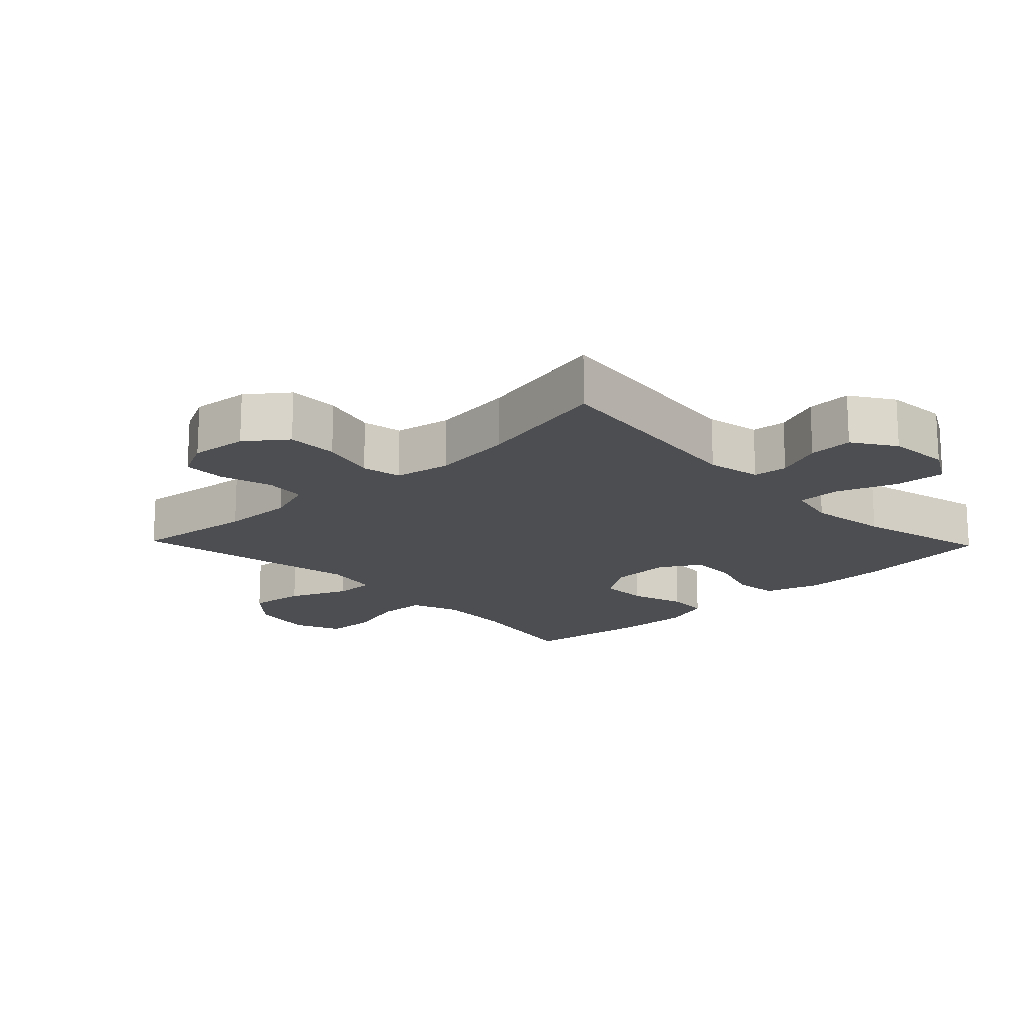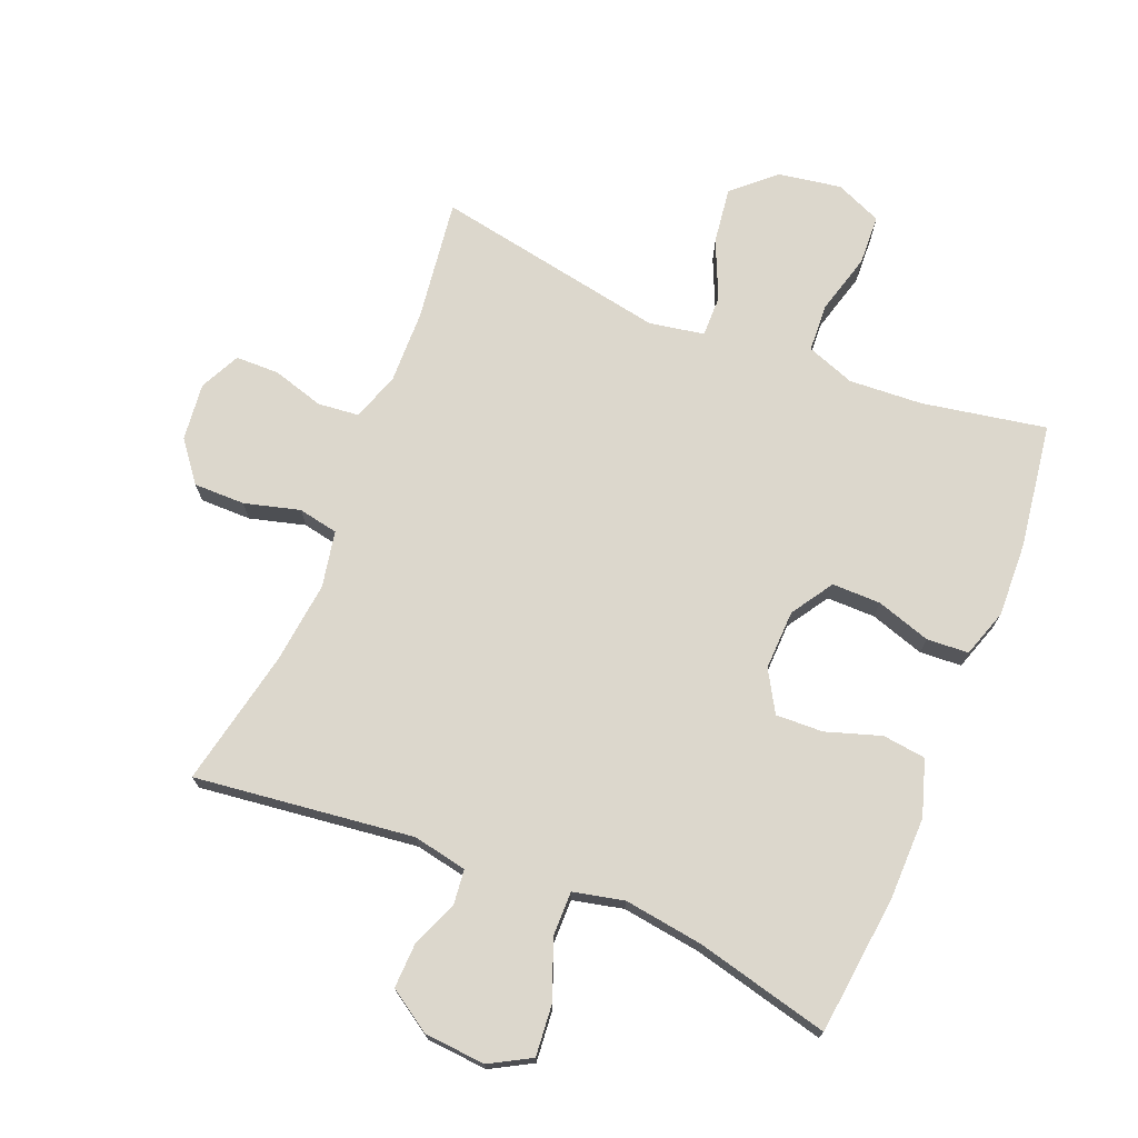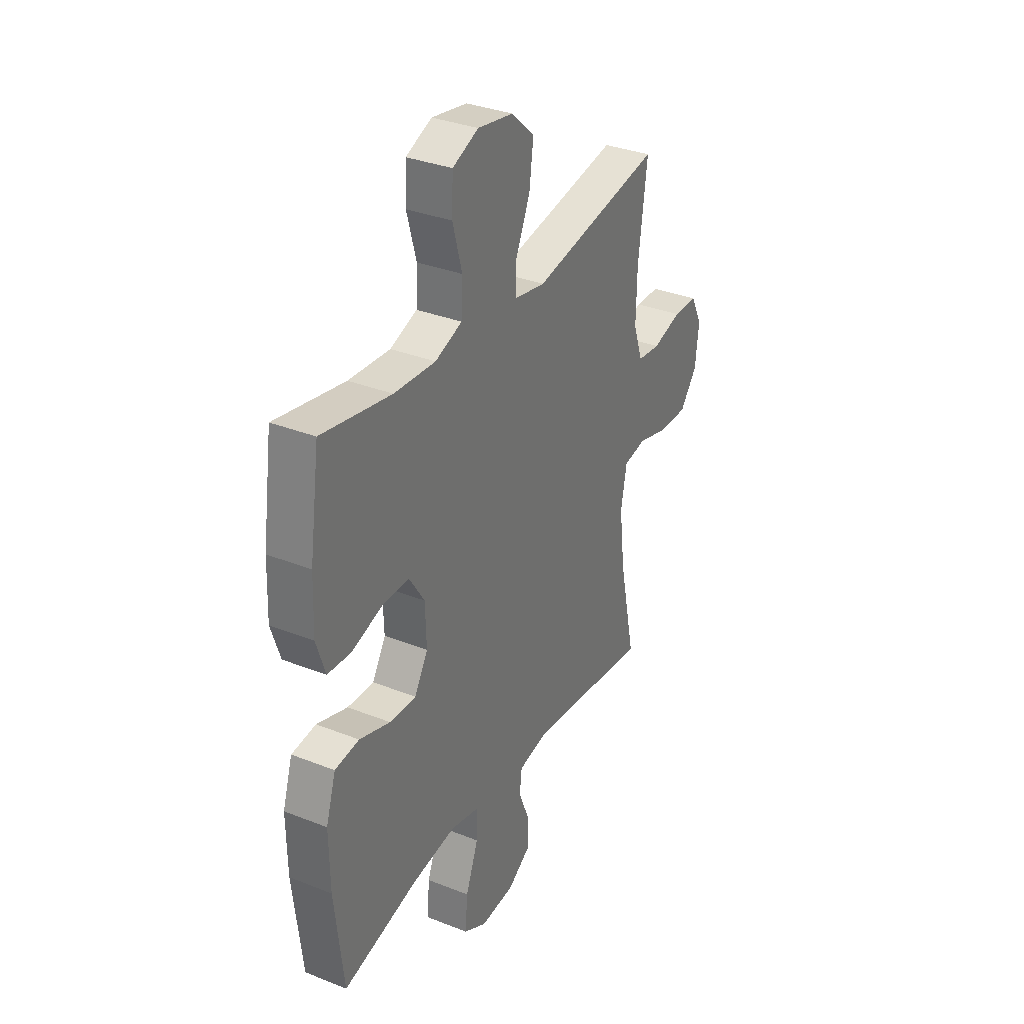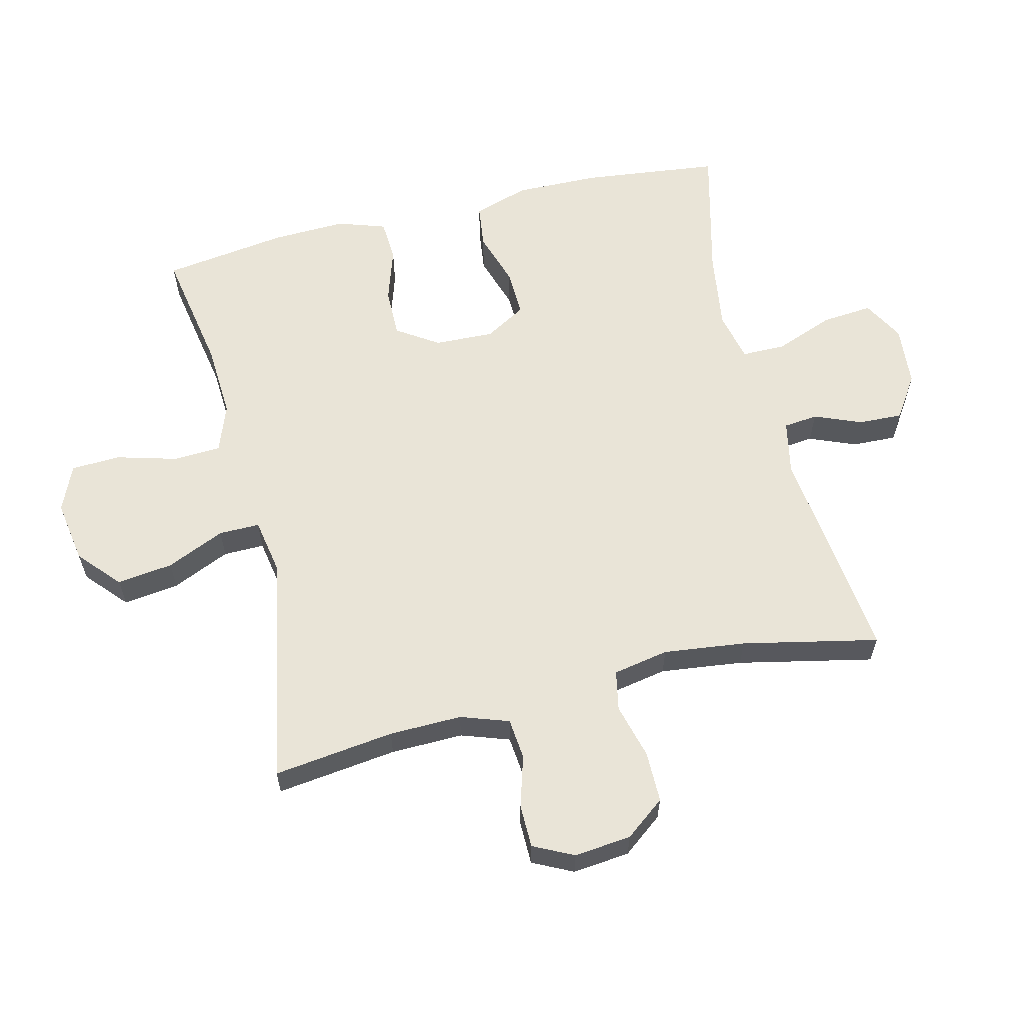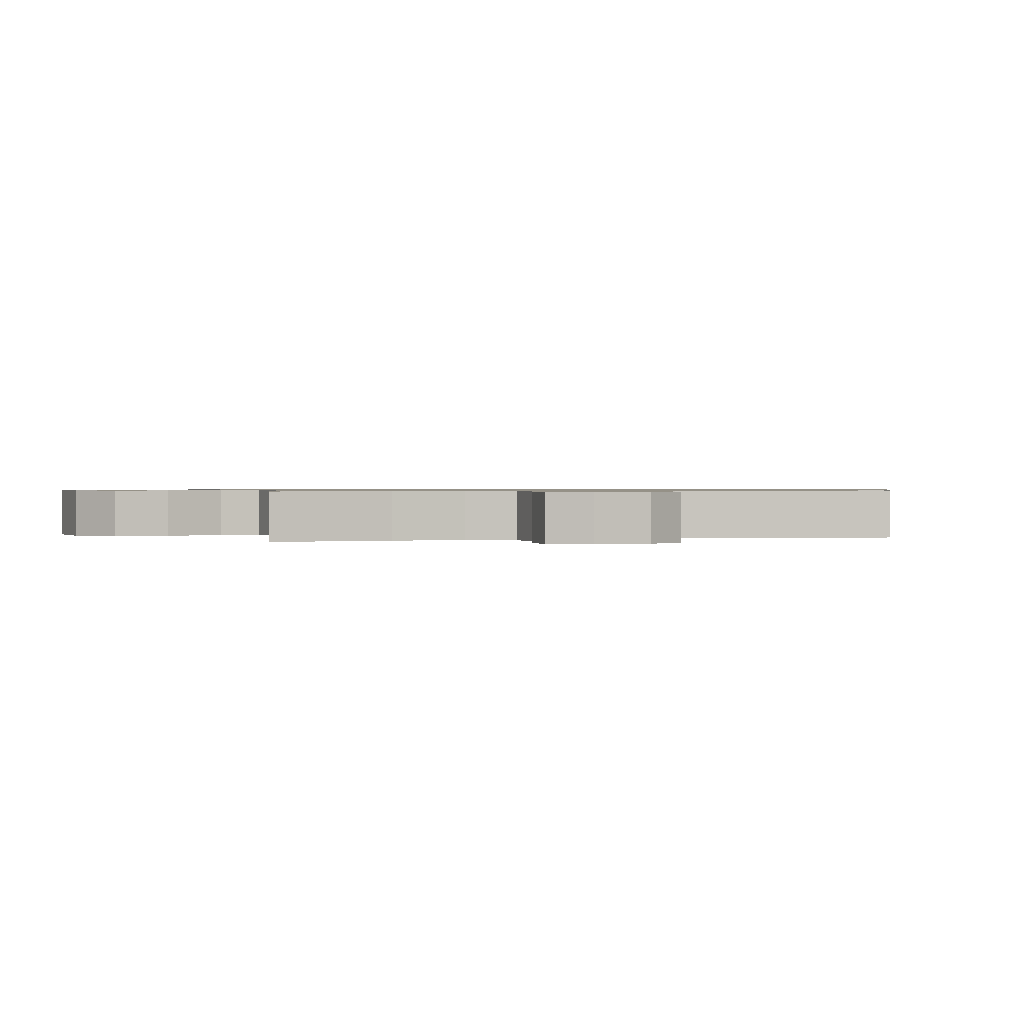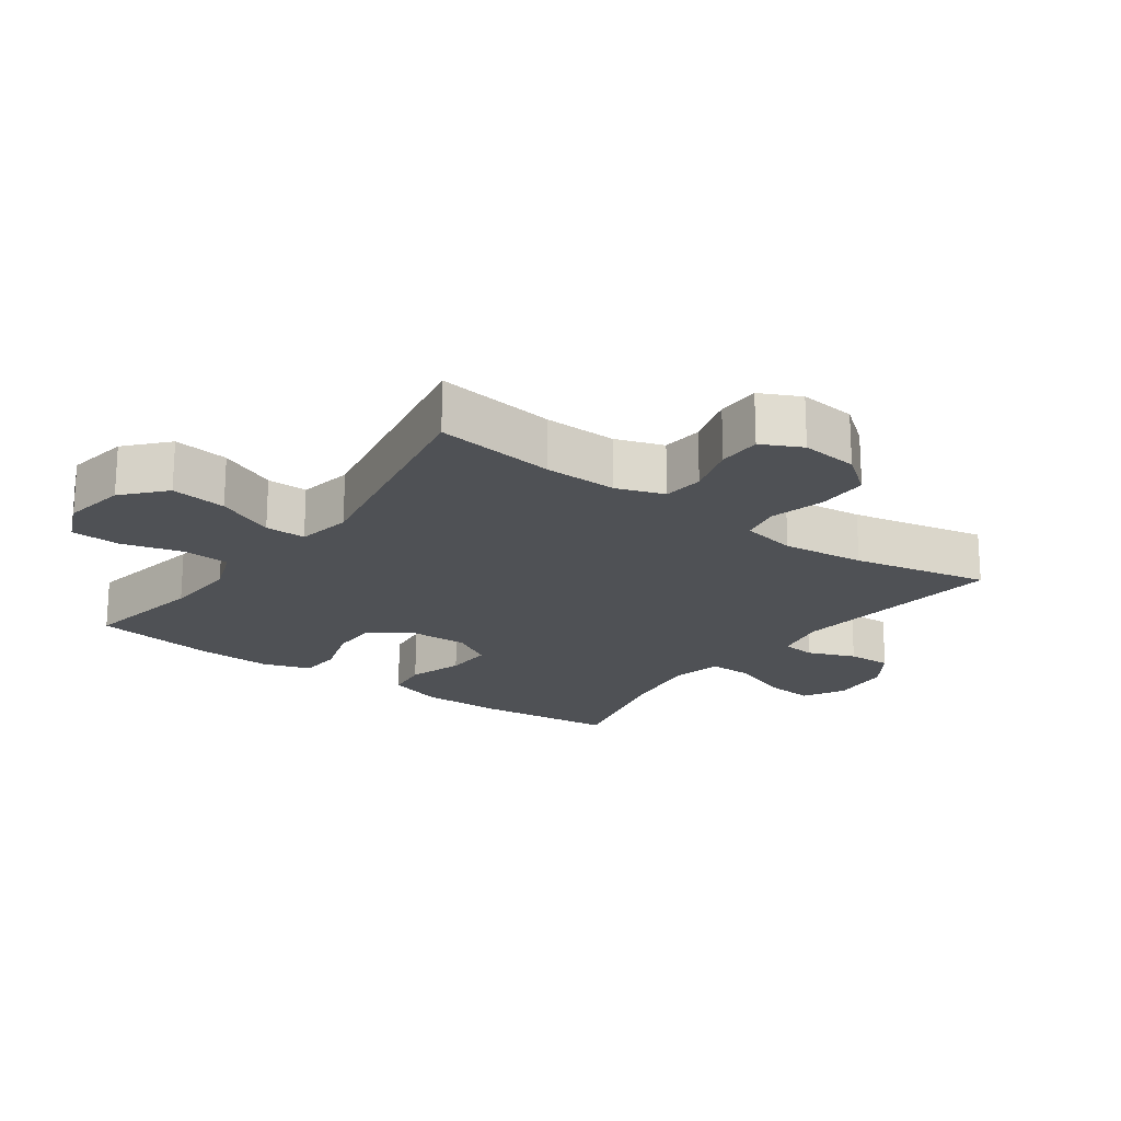
<metadata>
{"format":"obj","ext":"obj","renderer":"f3d","projection":"perspective","resolution":1024,"background":"white","views":[{"elev":-17.2,"azim":133.8,"up":"+Y"},{"elev":72.9,"azim":-158.0,"up":"+Y"},{"elev":33.3,"azim":-61.5,"up":"+Z"},{"elev":61.0,"azim":76.4,"up":"+Y"},{"elev":0.8,"azim":74.8,"up":"+Y"},{"elev":-20.0,"azim":54.1,"up":"+Y"}]}
</metadata>
<code>
o path1048
v -0.3166 0.0375 -0.4587
v -0.1918 0.0375 -0.4407
v -0.1123 0.0375 -0.4585
v -0.1124 0.0375 -0.5276
v -0.1478 0.0375 -0.6207
v -0.1548 0.0375 -0.7004
v -0.09022 0.0375 -0.7363
v 0.005856 0.0375 -0.7285
v 0.07268 0.0375 -0.6846
v 0.07006 0.0375 -0.6148
v 0.04025 0.0375 -0.5406
v 0.04606 0.0375 -0.4864
v 0.1308 0.0375 -0.4694
v 0.4752 0.0375 -0.5107
v 0.4298 0.0375 -0.2967
v 0.4145 0.0375 -0.1672
v 0.4312 0.0375 -0.07915
v 0.4939 0.0375 -0.06674
v 0.581 0.0375 -0.08988
v 0.6616 0.0375 -0.09
v 0.7101 0.0375 -0.0273
v 0.7196 0.0375 0.06284
v 0.6885 0.0375 0.1263
v 0.62 0.0375 0.1272
v 0.5387 0.0375 0.103
v 0.4742 0.0375 0.1096
v 0.4482 0.0375 0.1855
v 0.4507 0.0375 0.3002
v 0.4752 0.0375 0.4912
v 0.1104 0.0375 0.4226
v 0.02399 0.0375 0.4381
v 0.02479 0.0375 0.5027
v 0.0653 0.0375 0.5946
v 0.07684 0.0375 0.6828
v 0.01255 0.0375 0.7405
v -0.08703 0.0375 0.7571
v -0.1595 0.0375 0.7259
v -0.1629 0.0375 0.6477
v -0.1366 0.0375 0.5524
v -0.1404 0.0375 0.4772
v -0.2159 0.0375 0.4494
v -0.3321 0.0375 0.4561
v -0.5265 0.0375 0.4912
v -0.5544 0.0375 0.296
v -0.5586 0.0375 0.1792
v -0.5333 0.0375 0.1032
v -0.4674 0.0375 0.09929
v -0.3819 0.0375 0.1269
v -0.3055 0.0375 0.1275
v -0.2627 0.0375 0.0618
v -0.2594 0.0375 -0.03203
v -0.297 0.0375 -0.09648
v -0.3715 0.0375 -0.09391
v -0.4579 0.0375 -0.06609
v -0.526 0.0375 -0.07466
v -0.5536 0.0375 -0.162
v -0.5516 0.0375 -0.293
v -0.5265 0.0375 -0.5107
v -0.3166 -0.0375 -0.4587
v -0.1918 -0.0375 -0.4407
v -0.1123 -0.0375 -0.4585
v -0.1124 -0.0375 -0.5276
v -0.1478 -0.0375 -0.6207
v -0.1548 -0.0375 -0.7004
v -0.09022 -0.0375 -0.7363
v 0.005856 -0.0375 -0.7285
v 0.07268 -0.0375 -0.6846
v 0.07006 -0.0375 -0.6148
v 0.04025 -0.0375 -0.5406
v 0.04606 -0.0375 -0.4864
v 0.1308 -0.0375 -0.4694
v 0.4752 -0.0375 -0.5107
v 0.4298 -0.0375 -0.2967
v 0.4145 -0.0375 -0.1672
v 0.4312 -0.0375 -0.07915
v 0.4939 -0.0375 -0.06674
v 0.581 -0.0375 -0.08988
v 0.6616 -0.0375 -0.09
v 0.7101 -0.0375 -0.0273
v 0.7196 -0.0375 0.06284
v 0.6885 -0.0375 0.1263
v 0.62 -0.0375 0.1272
v 0.5387 -0.0375 0.103
v 0.4742 -0.0375 0.1096
v 0.4482 -0.0375 0.1855
v 0.4507 -0.0375 0.3002
v 0.4752 -0.0375 0.4912
v 0.1104 -0.0375 0.4226
v 0.02399 -0.0375 0.4381
v 0.02479 -0.0375 0.5027
v 0.0653 -0.0375 0.5946
v 0.07684 -0.0375 0.6828
v 0.01255 -0.0375 0.7405
v -0.08703 -0.0375 0.7571
v -0.1595 -0.0375 0.7259
v -0.1629 -0.0375 0.6477
v -0.1366 -0.0375 0.5524
v -0.1404 -0.0375 0.4772
v -0.2159 -0.0375 0.4494
v -0.3321 -0.0375 0.4561
v -0.5265 -0.0375 0.4912
v -0.5544 -0.0375 0.296
v -0.5586 -0.0375 0.1792
v -0.5333 -0.0375 0.1032
v -0.4674 -0.0375 0.09929
v -0.3819 -0.0375 0.1269
v -0.3055 -0.0375 0.1275
v -0.2627 -0.0375 0.0618
v -0.2594 -0.0375 -0.03203
v -0.297 -0.0375 -0.09648
v -0.3715 -0.0375 -0.09391
v -0.4579 -0.0375 -0.06609
v -0.526 -0.0375 -0.07466
v -0.5536 -0.0375 -0.162
v -0.5516 -0.0375 -0.293
v -0.5265 -0.0375 -0.5107
v -0.5544 0.0375 0.296
v -0.5586 0.0375 0.1792
v -0.5333 0.0375 0.1032
v -0.5333 0.0375 0.1032
v -0.526 0.0375 -0.07466
v -0.526 0.0375 -0.07466
v -0.5536 0.0375 -0.162
v -0.5516 0.0375 -0.293
v -0.5265 0.0375 0.4912
v -0.5265 0.0375 0.4912
v -0.4674 0.0375 0.09929
v -0.5265 0.0375 -0.5107
v -0.5265 0.0375 -0.5107
v -0.4579 0.0375 -0.06609
v -0.3819 0.0375 0.1269
v -0.3715 0.0375 -0.09391
v -0.3321 0.0375 0.4561
v -0.3166 0.0375 -0.4587
v -0.3055 0.0375 0.1275
v -0.297 0.0375 -0.09648
v -0.297 0.0375 -0.09648
v -0.2159 0.0375 0.4494
v -0.1918 0.0375 -0.4407
v -0.2627 0.0375 0.0618
v -0.2594 0.0375 -0.03203
v -0.1404 0.0375 0.4772
v -0.1404 0.0375 0.4772
v -0.1123 0.0375 -0.4585
v -0.1123 0.0375 -0.4585
v -0.1595 0.0375 0.7259
v -0.1595 0.0375 0.7259
v -0.1629 0.0375 0.6477
v -0.1366 0.0375 0.5524
v -0.08703 0.0375 0.7571
v -0.1478 0.0375 -0.6207
v -0.1548 0.0375 -0.7004
v -0.1548 0.0375 -0.7004
v -0.09022 0.0375 -0.7363
v -0.1124 0.0375 -0.5276
v 0.005856 0.0375 -0.7285
v 0.01255 0.0375 0.7405
v 0.07268 0.0375 -0.6846
v 0.07684 0.0375 0.6828
v 0.02399 0.0375 0.4381
v 0.02399 0.0375 0.4381
v 0.02479 0.0375 0.5027
v 0.1104 0.0375 0.4226
v 0.0653 0.0375 0.5946
v 0.04025 0.0375 -0.5406
v 0.04606 0.0375 -0.4864
v 0.04606 0.0375 -0.4864
v 0.07006 0.0375 -0.6148
v 0.1308 0.0375 -0.4694
v 0.4752 0.0375 0.4912
v 0.4752 0.0375 0.4912
v 0.4507 0.0375 0.3002
v 0.4145 0.0375 -0.1672
v 0.4312 0.0375 -0.07915
v 0.4312 0.0375 -0.07915
v 0.4298 0.0375 -0.2967
v 0.4482 0.0375 0.1855
v 0.4939 0.0375 -0.06674
v 0.4742 0.0375 0.1096
v 0.4742 0.0375 0.1096
v 0.4752 0.0375 -0.5107
v 0.4752 0.0375 -0.5107
v 0.5387 0.0375 0.103
v 0.581 0.0375 -0.08988
v 0.62 0.0375 0.1272
v 0.6616 0.0375 -0.09
v 0.6885 0.0375 0.1263
v 0.6885 0.0375 0.1263
v 0.7101 0.0375 -0.0273
v 0.7196 0.0375 0.06284
v -0.5544 -0.0375 0.296
v -0.5586 -0.0375 0.1792
v -0.5333 -0.0375 0.1032
v -0.5333 -0.0375 0.1032
v -0.526 -0.0375 -0.07466
v -0.526 -0.0375 -0.07466
v -0.5536 -0.0375 -0.162
v -0.5516 -0.0375 -0.293
v -0.5265 -0.0375 0.4912
v -0.5265 -0.0375 0.4912
v -0.4674 -0.0375 0.09929
v -0.5265 -0.0375 -0.5107
v -0.5265 -0.0375 -0.5107
v -0.4579 -0.0375 -0.06609
v -0.3819 -0.0375 0.1269
v -0.3715 -0.0375 -0.09391
v -0.3321 -0.0375 0.4561
v -0.3166 -0.0375 -0.4587
v -0.3055 -0.0375 0.1275
v -0.297 -0.0375 -0.09648
v -0.297 -0.0375 -0.09648
v -0.2159 -0.0375 0.4494
v -0.1918 -0.0375 -0.4407
v -0.2627 -0.0375 0.0618
v -0.2594 -0.0375 -0.03203
v -0.1404 -0.0375 0.4772
v -0.1404 -0.0375 0.4772
v -0.1123 -0.0375 -0.4585
v -0.1123 -0.0375 -0.4585
v -0.1595 -0.0375 0.7259
v -0.1595 -0.0375 0.7259
v -0.1629 -0.0375 0.6477
v -0.1366 -0.0375 0.5524
v -0.08703 -0.0375 0.7571
v -0.1478 -0.0375 -0.6207
v -0.1548 -0.0375 -0.7004
v -0.1548 -0.0375 -0.7004
v -0.09022 -0.0375 -0.7363
v -0.1124 -0.0375 -0.5276
v 0.005856 -0.0375 -0.7285
v 0.01255 -0.0375 0.7405
v 0.07268 -0.0375 -0.6846
v 0.07684 -0.0375 0.6828
v 0.02399 -0.0375 0.4381
v 0.02399 -0.0375 0.4381
v 0.02479 -0.0375 0.5027
v 0.1104 -0.0375 0.4226
v 0.0653 -0.0375 0.5946
v 0.04025 -0.0375 -0.5406
v 0.04606 -0.0375 -0.4864
v 0.04606 -0.0375 -0.4864
v 0.07006 -0.0375 -0.6148
v 0.1308 -0.0375 -0.4694
v 0.4752 -0.0375 0.4912
v 0.4752 -0.0375 0.4912
v 0.4507 -0.0375 0.3002
v 0.4145 -0.0375 -0.1672
v 0.4312 -0.0375 -0.07915
v 0.4312 -0.0375 -0.07915
v 0.4298 -0.0375 -0.2967
v 0.4482 -0.0375 0.1855
v 0.4939 -0.0375 -0.06674
v 0.4742 -0.0375 0.1096
v 0.4742 -0.0375 0.1096
v 0.4752 -0.0375 -0.5107
v 0.4752 -0.0375 -0.5107
v 0.5387 -0.0375 0.103
v 0.581 -0.0375 -0.08988
v 0.62 -0.0375 0.1272
v 0.6616 -0.0375 -0.09
v 0.6885 -0.0375 0.1263
v 0.6885 -0.0375 0.1263
v 0.7101 -0.0375 -0.0273
v 0.7196 -0.0375 0.06284
f 234 214 237
f 251 237 248
f 222 224 220
f 191 207 199
f 242 225 230
f 208 198 202
f 246 237 251
f 234 209 214
f 216 212 234
f 236 216 234
f 250 243 255
f 207 209 212
f 213 210 208
f 215 210 218
f 242 230 232
f 198 206 197
f 197 204 195
f 233 231 238
f 258 259 257
f 237 246 244
f 259 264 261
f 248 215 247
f 247 215 243
f 263 259 258
f 218 210 213
f 260 263 258
f 205 192 201
f 192 205 191
f 209 207 205
f 234 212 209
f 240 218 229
f 191 205 207
f 216 236 223
f 248 214 215
f 248 237 214
f 201 192 193
f 250 247 243
f 224 222 231
f 206 204 197
f 252 253 248
f 240 229 239
f 229 225 239
f 257 253 252
f 253 251 248
f 208 206 198
f 258 257 252
f 231 222 238
f 238 222 223
f 243 215 240
f 239 225 242
f 210 206 208
f 230 225 228
f 240 215 218
f 264 259 263
f 228 225 226
f 238 223 236
f 44 45 103 102
f 45 120 194 103
f 122 56 114 196
f 56 57 115 114
f 126 44 102 200
f 46 47 105 104
f 57 129 203 115
f 54 55 113 112
f 47 48 106 105
f 53 54 112 111
f 42 43 101 100
f 58 1 59 116
f 48 49 107 106
f 137 53 111 211
f 41 42 100 99
f 1 2 60 59
f 49 50 108 107
f 51 52 110 109
f 50 51 109 108
f 143 41 99 217
f 2 145 219 60
f 147 38 96 221
f 38 39 97 96
f 36 37 95 94
f 5 153 227 63
f 6 7 65 64
f 4 5 63 62
f 39 40 98 97
f 3 4 62 61
f 7 8 66 65
f 35 36 94 93
f 8 9 67 66
f 34 35 93 92
f 161 32 90 235
f 30 31 89 88
f 33 34 92 91
f 32 33 91 90
f 11 167 241 69
f 10 11 69 68
f 9 10 68 67
f 12 13 71 70
f 171 30 88 245
f 28 29 87 86
f 16 175 249 74
f 15 16 74 73
f 27 28 86 85
f 17 18 76 75
f 180 27 85 254
f 182 15 73 256
f 13 14 72 71
f 25 26 84 83
f 18 19 77 76
f 24 25 83 82
f 19 20 78 77
f 188 24 82 262
f 20 21 79 78
f 22 23 81 80
f 21 22 80 79
f 160 163 140
f 177 174 163
f 148 146 150
f 117 125 133
f 168 156 151
f 134 128 124
f 172 177 163
f 160 140 135
f 142 160 138
f 162 160 142
f 176 181 169
f 133 138 135
f 139 134 136
f 141 144 136
f 168 158 156
f 124 123 132
f 123 121 130
f 159 164 157
f 184 183 185
f 163 170 172
f 185 187 190
f 174 173 141
f 173 169 141
f 189 184 185
f 144 139 136
f 186 184 189
f 131 127 118
f 118 117 131
f 135 131 133
f 160 135 138
f 166 155 144
f 117 133 131
f 142 149 162
f 174 141 140
f 174 140 163
f 127 119 118
f 176 169 173
f 150 157 148
f 132 123 130
f 178 174 179
f 166 165 155
f 155 165 151
f 183 178 179
f 179 174 177
f 134 124 132
f 184 178 183
f 157 164 148
f 164 149 148
f 169 166 141
f 165 168 151
f 136 134 132
f 156 154 151
f 166 144 141
f 190 189 185
f 154 152 151
f 164 162 149

</code>
